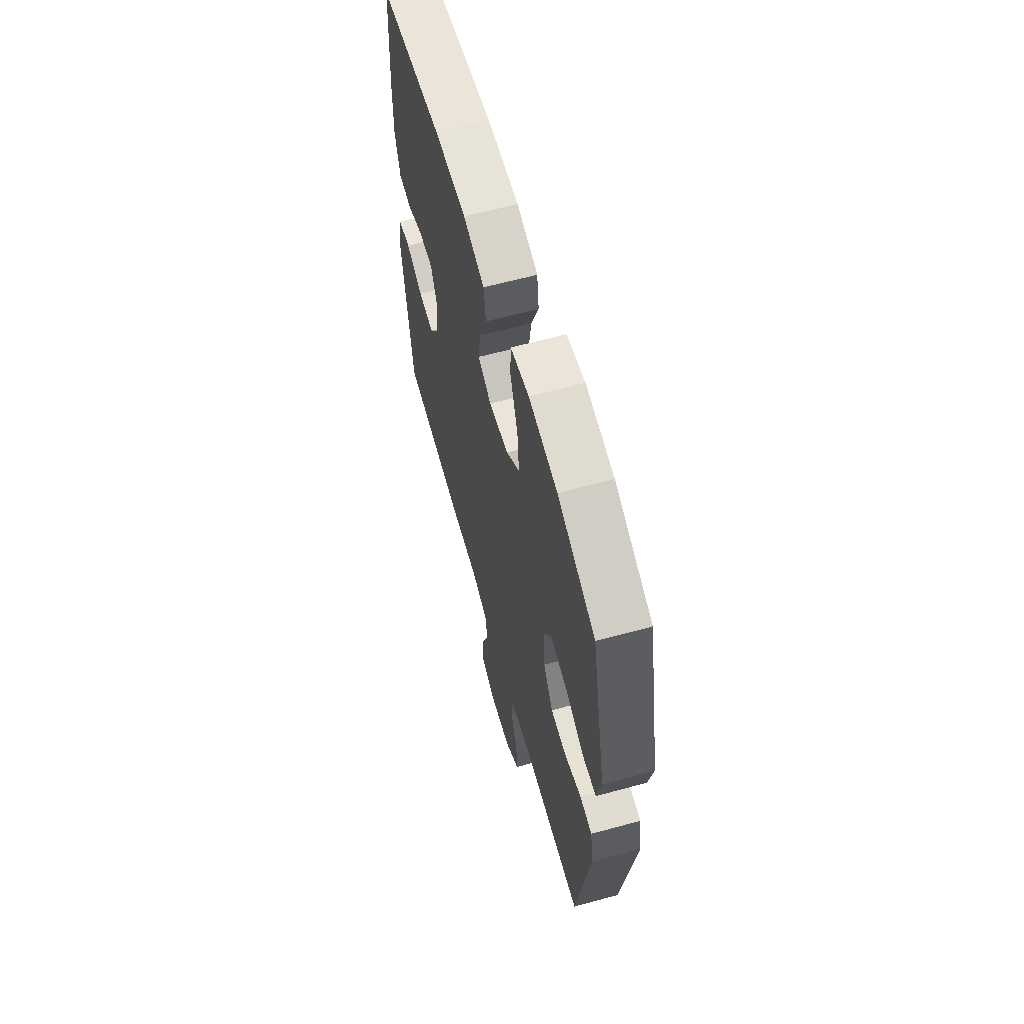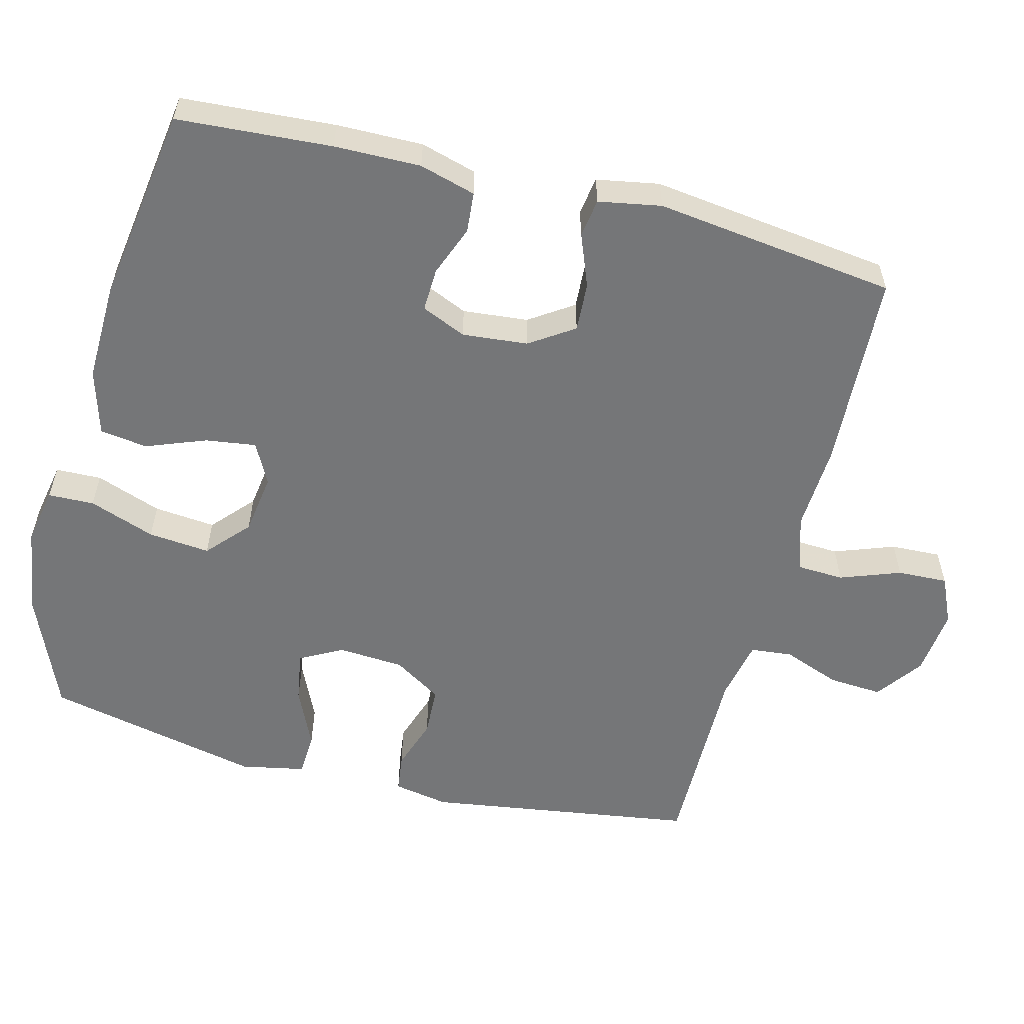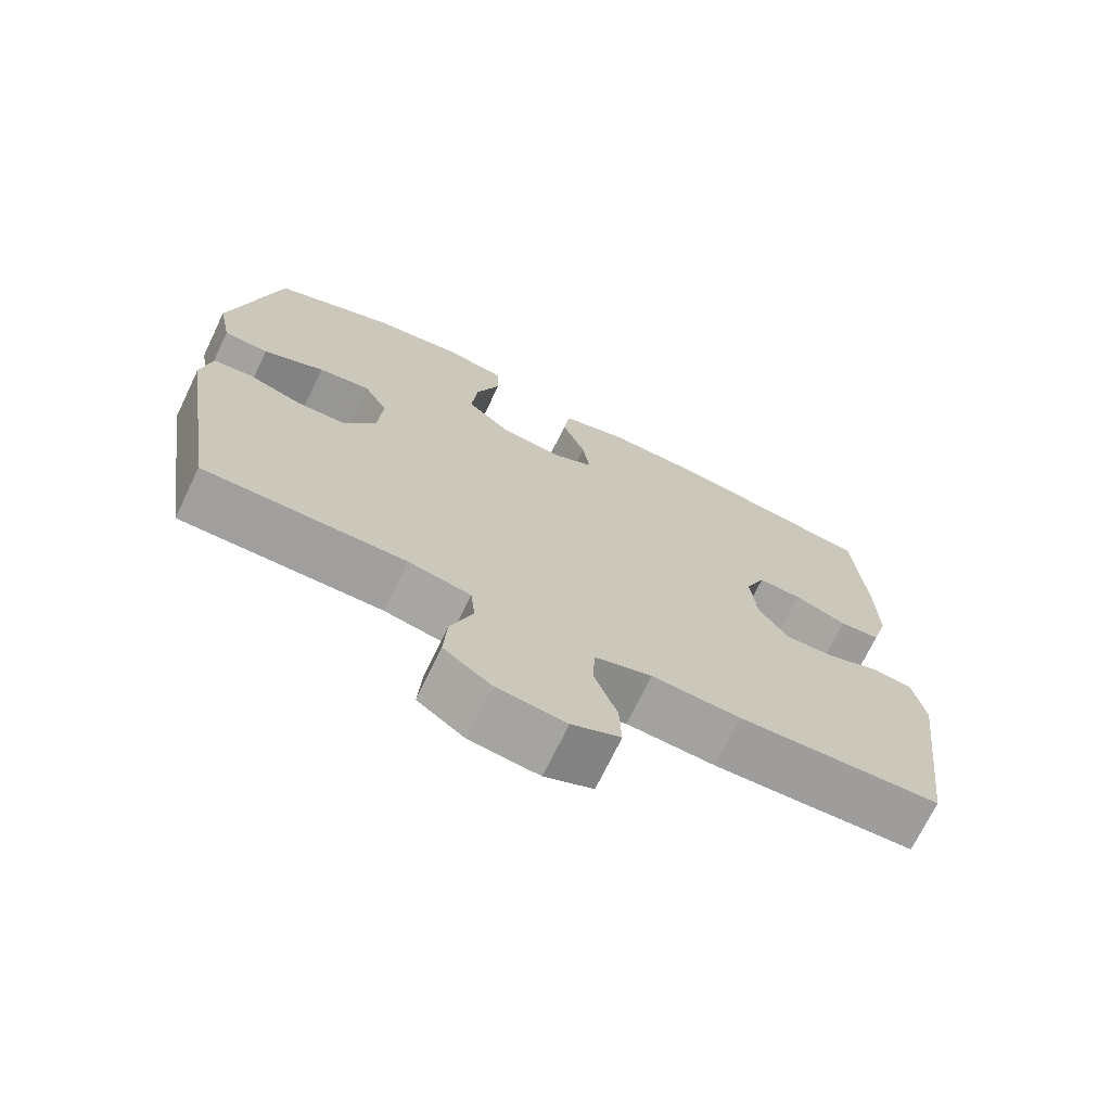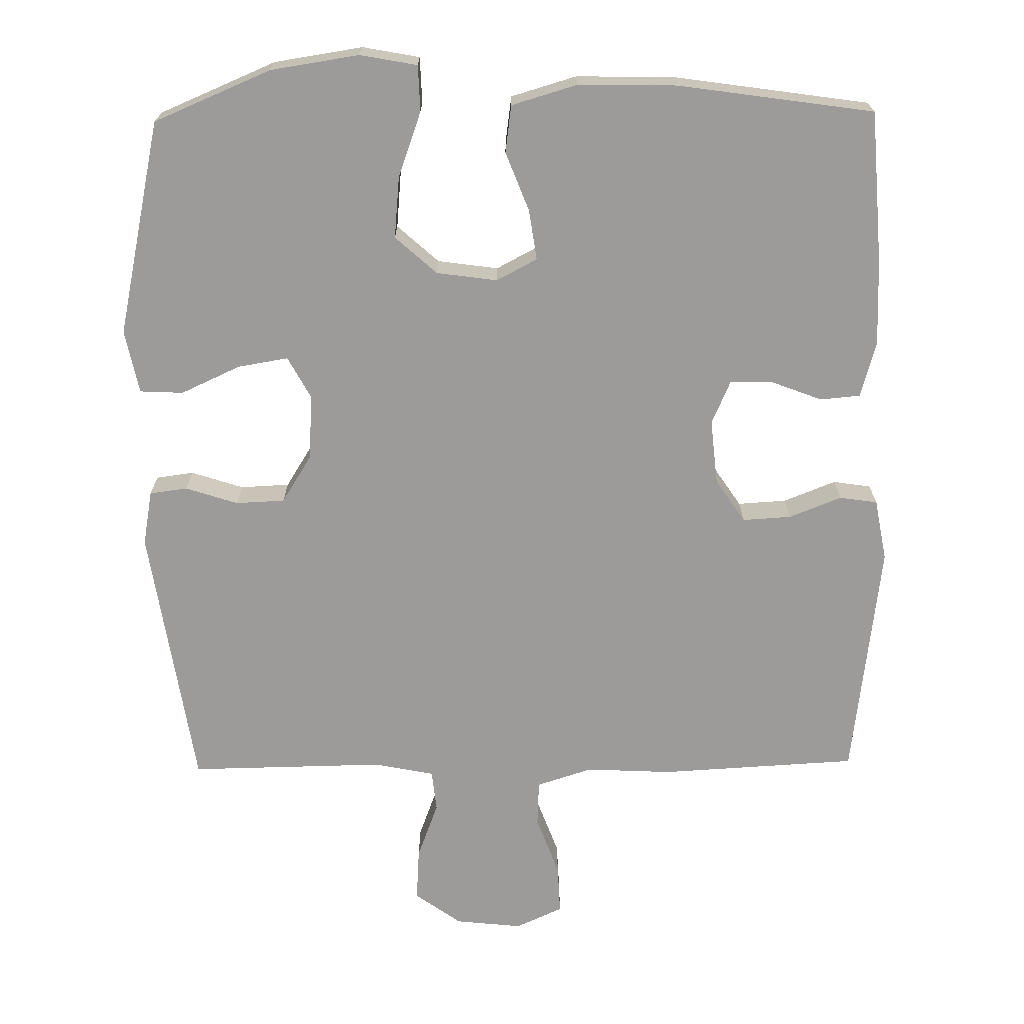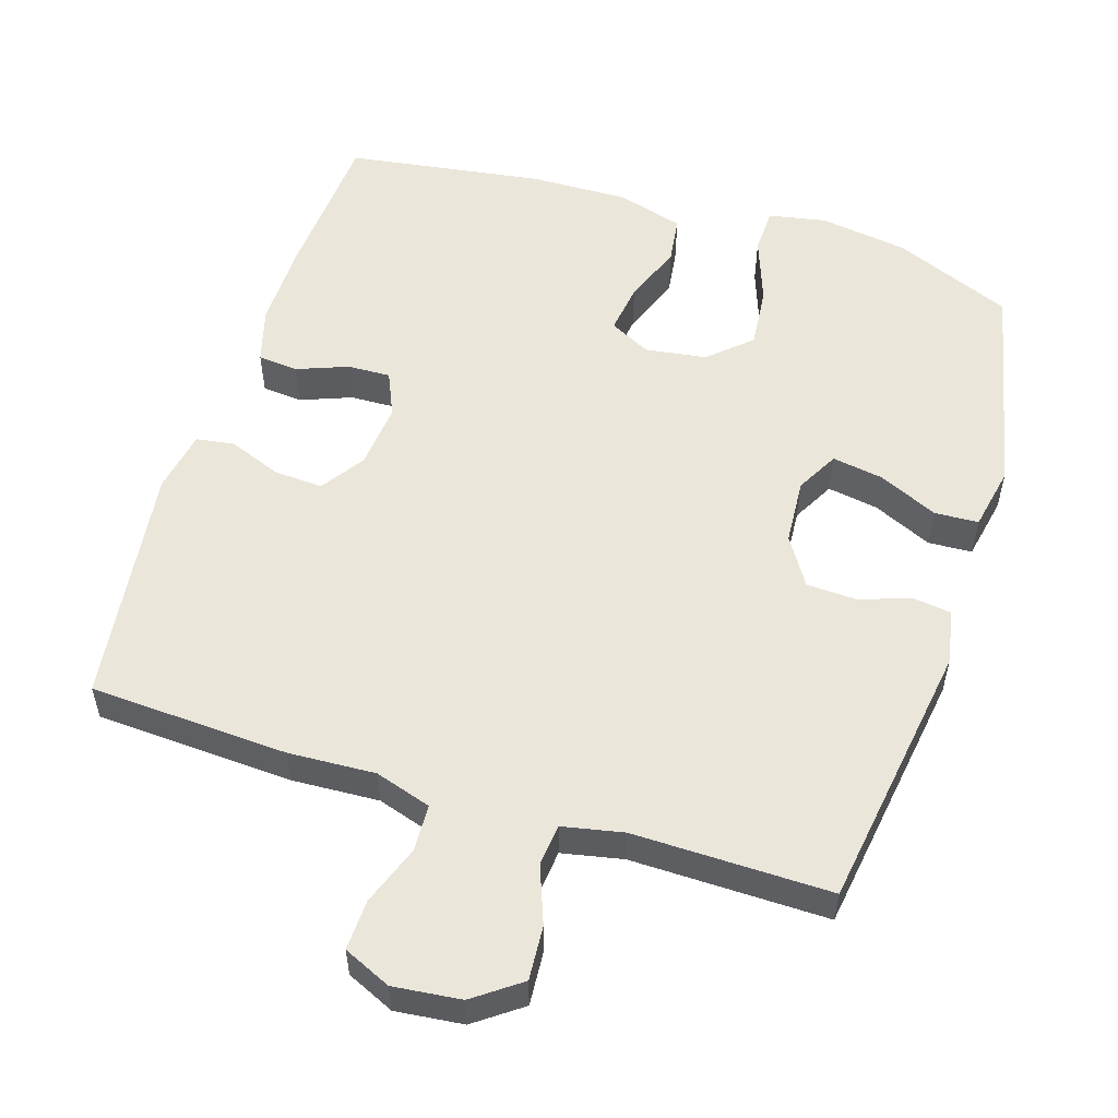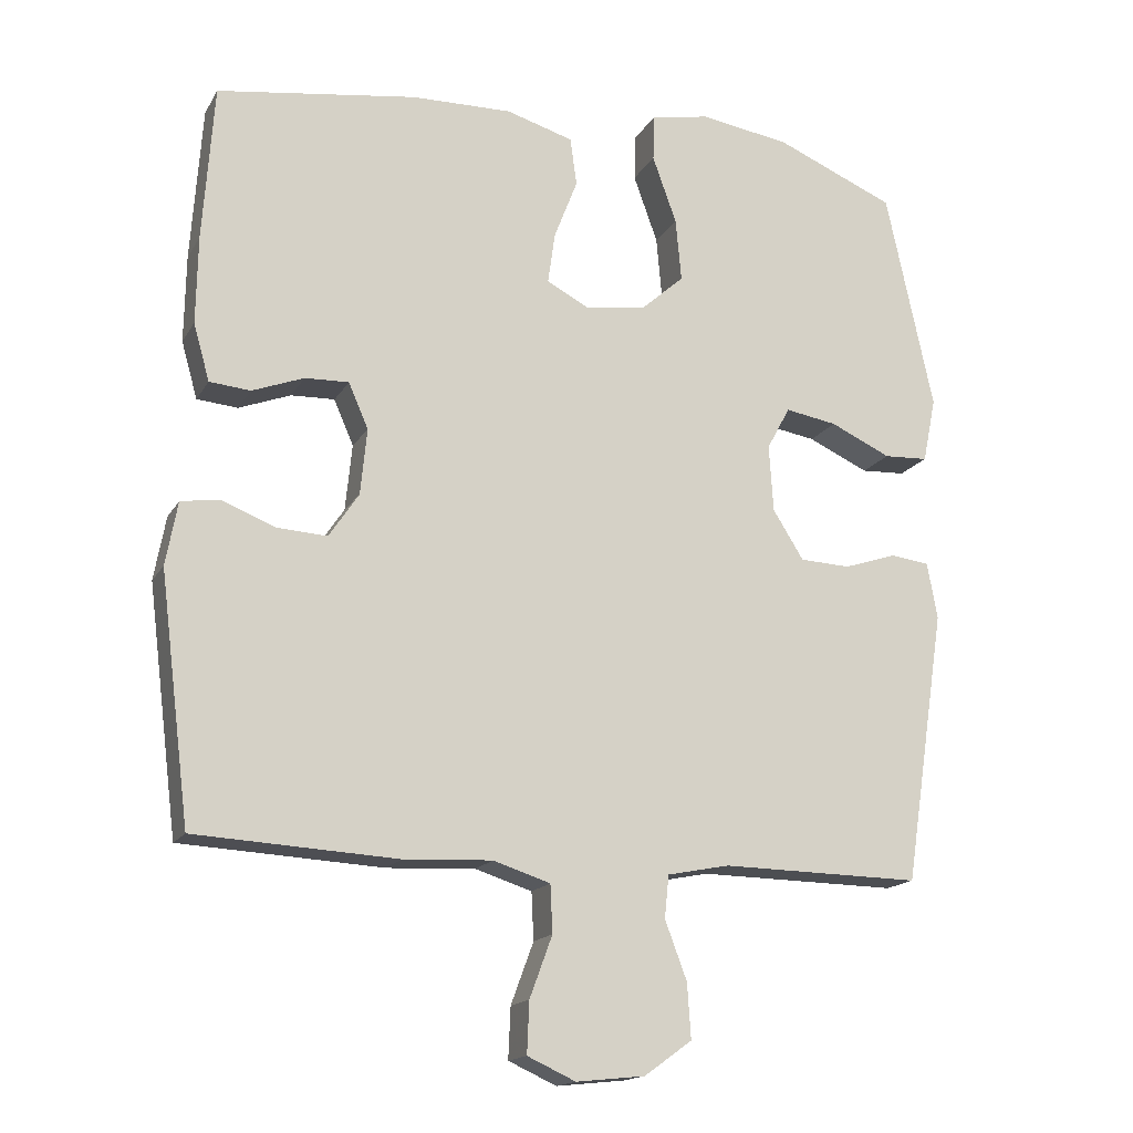
<metadata>
{"format":"obj","ext":"obj","renderer":"f3d","projection":"perspective","resolution":1024,"background":"white","views":[{"elev":62.5,"azim":-105.5,"up":"+Z"},{"elev":-56.8,"azim":75.4,"up":"+Y"},{"elev":-71.6,"azim":-25.8,"up":"+Z"},{"elev":-69.8,"azim":0.8,"up":"+Y"},{"elev":54.8,"azim":-162.6,"up":"+Y"},{"elev":-16.3,"azim":159.1,"up":"+Z"}]}
</metadata>
<code>
v -0.5 0.07 -0.5
v -0.557 0.07 -0.125
v -0.543 0.07 -0.048
v -0.49 0.07 -0.041
v -0.417 0.07 -0.065
v -0.348 0.07 -0.062
v -0.306 0.07 0.005
v -0.3 0.07 0.097
v -0.332 0.07 0.156
v -0.403 0.07 0.144
v -0.486 0.07 0.106
v -0.547 0.07 0.109
v -0.565 0.07 0.198
v -0.5 0.07 0.5
v -0.336 0.07 0.569
v -0.212 0.07 0.588
v -0.132 0.07 0.573
v -0.13 0.07 0.509
v -0.163 0.07 0.417
v -0.171 0.07 0.331
v -0.113 0.07 0.279
v -0.028 0.07 0.267
v 0.029 0.07 0.297
v 0.019 0.07 0.367
v -0.013 0.07 0.45
v -0.004 0.07 0.516
v 0.088 0.07 0.543
v 0.226 0.07 0.54
v 0.5 0.07 0.5
v 0.515 0.07 0.286
v 0.517 0.07 0.166
v 0.495 0.07 0.088
v 0.439 0.07 0.083
v 0.368 0.07 0.11
v 0.308 0.07 0.112
v 0.281 0.07 0.05
v 0.29 0.07 -0.041
v 0.331 0.07 -0.102
v 0.399 0.07 -0.098
v 0.473 0.07 -0.069
v 0.526 0.07 -0.077
v 0.542 0.07 -0.164
v 0.5 0.07 -0.5
v 0.223 0.07 -0.515
v 0.102 0.07 -0.509
v 0.024 0.07 -0.534
v 0.021 0.07 -0.599
v 0.052 0.07 -0.683
v 0.055 0.07 -0.753
v -0.011 0.07 -0.783
v -0.105 0.07 -0.773
v -0.17 0.07 -0.726
v -0.165 0.07 -0.651
v -0.135 0.07 -0.571
v -0.141 0.07 -0.513
v -0.226 0.07 -0.496
v -0.5 0 -0.5
v -0.557 0 -0.125
v -0.543 0 -0.048
v -0.49 0 -0.041
v -0.417 0 -0.065
v -0.348 0 -0.062
v -0.306 0 0.005
v -0.3 0 0.097
v -0.332 0 0.156
v -0.403 0 0.144
v -0.486 0 0.106
v -0.547 0 0.109
v -0.565 0 0.198
v -0.5 0 0.5
v -0.336 0 0.569
v -0.212 0 0.588
v -0.132 0 0.573
v -0.13 0 0.509
v -0.163 0 0.417
v -0.171 0 0.331
v -0.113 0 0.279
v -0.028 0 0.267
v 0.029 0 0.297
v 0.019 0 0.367
v -0.013 0 0.45
v -0.004 0 0.516
v 0.088 0 0.543
v 0.226 0 0.54
v 0.5 0 0.5
v 0.515 0 0.286
v 0.517 0 0.166
v 0.495 0 0.088
v 0.439 0 0.083
v 0.368 0 0.11
v 0.308 0 0.112
v 0.281 0 0.05
v 0.29 0 -0.041
v 0.331 0 -0.102
v 0.399 0 -0.098
v 0.473 0 -0.069
v 0.526 0 -0.077
v 0.542 0 -0.164
v 0.5 0 -0.5
v 0.223 0 -0.515
v 0.102 0 -0.509
v 0.024 0 -0.534
v 0.021 0 -0.599
v 0.052 0 -0.683
v 0.055 0 -0.753
v -0.011 0 -0.783
v -0.105 0 -0.773
v -0.17 0 -0.726
v -0.165 0 -0.651
v -0.135 0 -0.571
v -0.141 0 -0.513
v -0.226 0 -0.496
f 51 52 53 54
f 51 54 55
f 50 51 55
f 47 48 49 50
f 46 47 50 55
f 45 46 55 56
f 43 44 45
f 42 43 45 56
f 39 40 41 42
f 38 39 42 56
f 31 32 33 34
f 31 34 35
f 30 31 35
f 29 30 35
f 28 29 35
f 27 28 35 36
f 24 25 26 27
f 23 24 27 36
f 16 17 18 19
f 16 19 20
f 15 16 20
f 14 15 20
f 13 14 20 21
f 10 11 12 13
f 9 10 13 21
f 2 3 4 5
f 2 5 6
f 1 2 6
f 37 38 56 1
f 22 23 36 37
f 8 9 21 22
f 7 8 22 37
f 1 6 7 37
f 110 109 108 107
f 111 110 107
f 111 107 106
f 106 105 104 103
f 111 106 103 102
f 112 111 102 101
f 101 100 99
f 112 101 99 98
f 98 97 96 95
f 112 98 95 94
f 90 89 88 87
f 91 90 87
f 91 87 86
f 91 86 85
f 91 85 84
f 92 91 84 83
f 83 82 81 80
f 92 83 80 79
f 75 74 73 72
f 76 75 72
f 76 72 71
f 76 71 70
f 77 76 70 69
f 69 68 67 66
f 77 69 66 65
f 61 60 59 58
f 62 61 58
f 62 58 57
f 57 112 94 93
f 93 92 79 78
f 78 77 65 64
f 93 78 64 63
f 93 63 62 57
f 1 57 58 2
f 2 58 59 3
f 3 59 60 4
f 4 60 61 5
f 5 61 62 6
f 6 62 63 7
f 7 63 64 8
f 8 64 65 9
f 9 65 66 10
f 10 66 67 11
f 11 67 68 12
f 12 68 69 13
f 13 69 70 14
f 14 70 71 15
f 15 71 72 16
f 16 72 73 17
f 17 73 74 18
f 18 74 75 19
f 19 75 76 20
f 20 76 77 21
f 21 77 78 22
f 22 78 79 23
f 23 79 80 24
f 24 80 81 25
f 25 81 82 26
f 26 82 83 27
f 27 83 84 28
f 28 84 85 29
f 29 85 86 30
f 30 86 87 31
f 31 87 88 32
f 32 88 89 33
f 33 89 90 34
f 34 90 91 35
f 35 91 92 36
f 36 92 93 37
f 37 93 94 38
f 38 94 95 39
f 39 95 96 40
f 40 96 97 41
f 41 97 98 42
f 42 98 99 43
f 43 99 100 44
f 44 100 101 45
f 45 101 102 46
f 46 102 103 47
f 47 103 104 48
f 48 104 105 49
f 49 105 106 50
f 50 106 107 51
f 51 107 108 52
f 52 108 109 53
f 53 109 110 54
f 54 110 111 55
f 55 111 112 56
f 56 112 57 1

</code>
